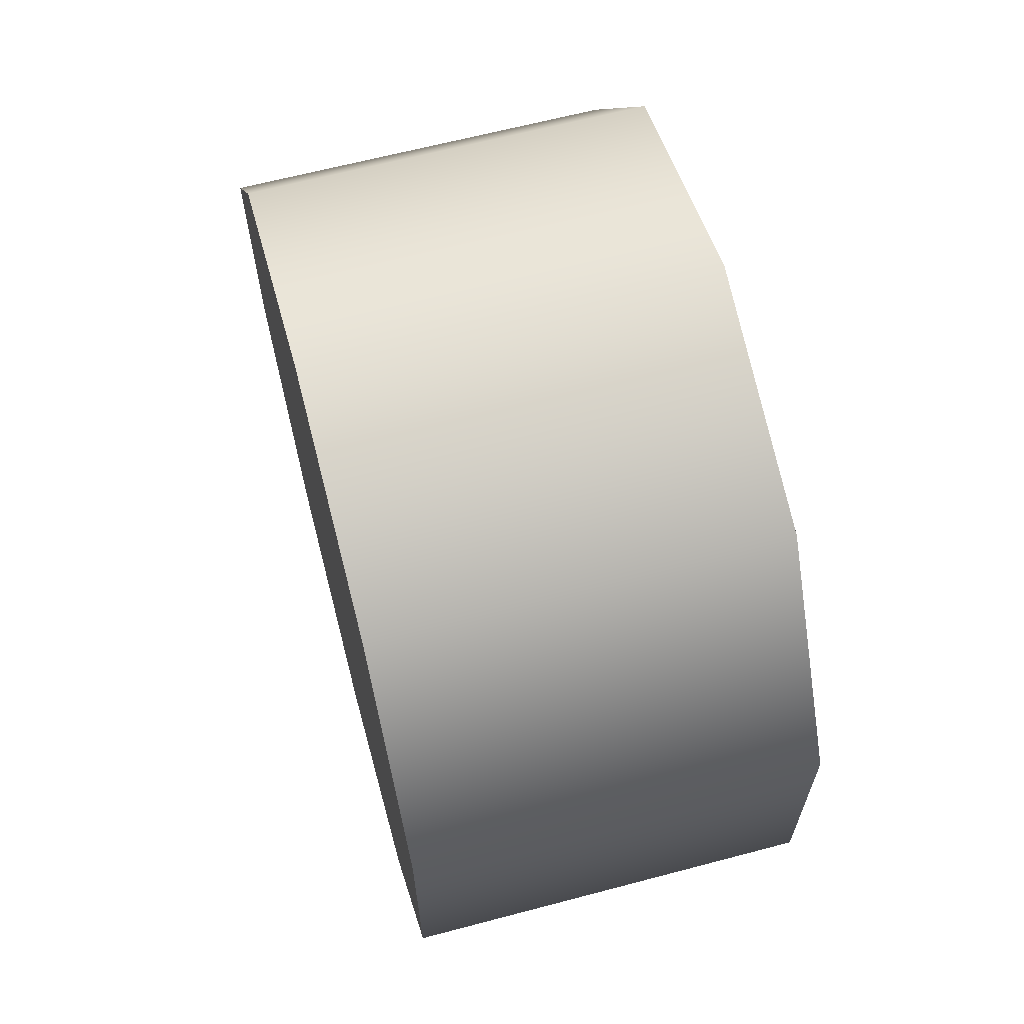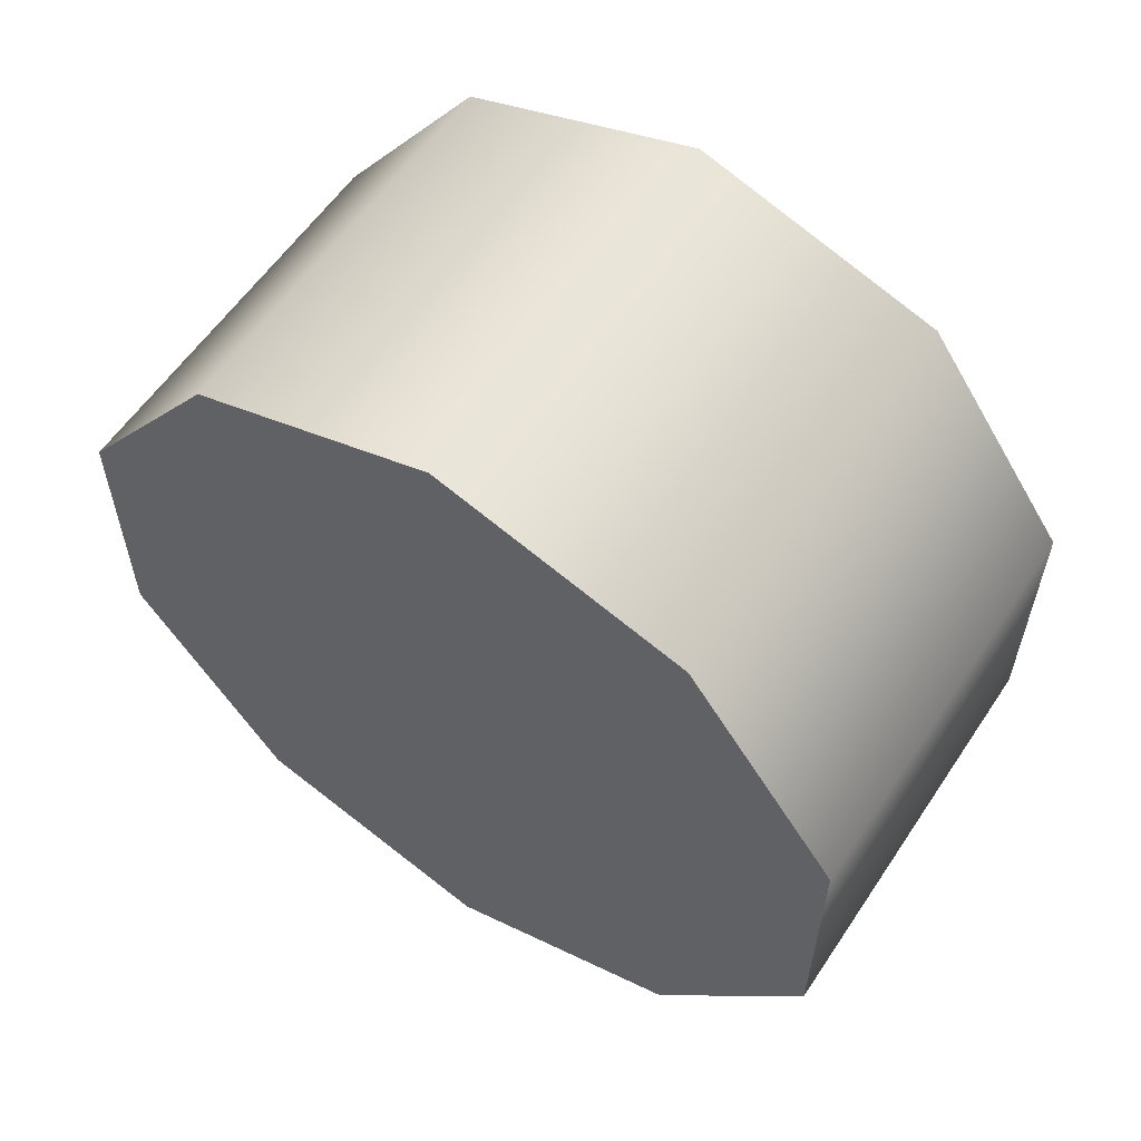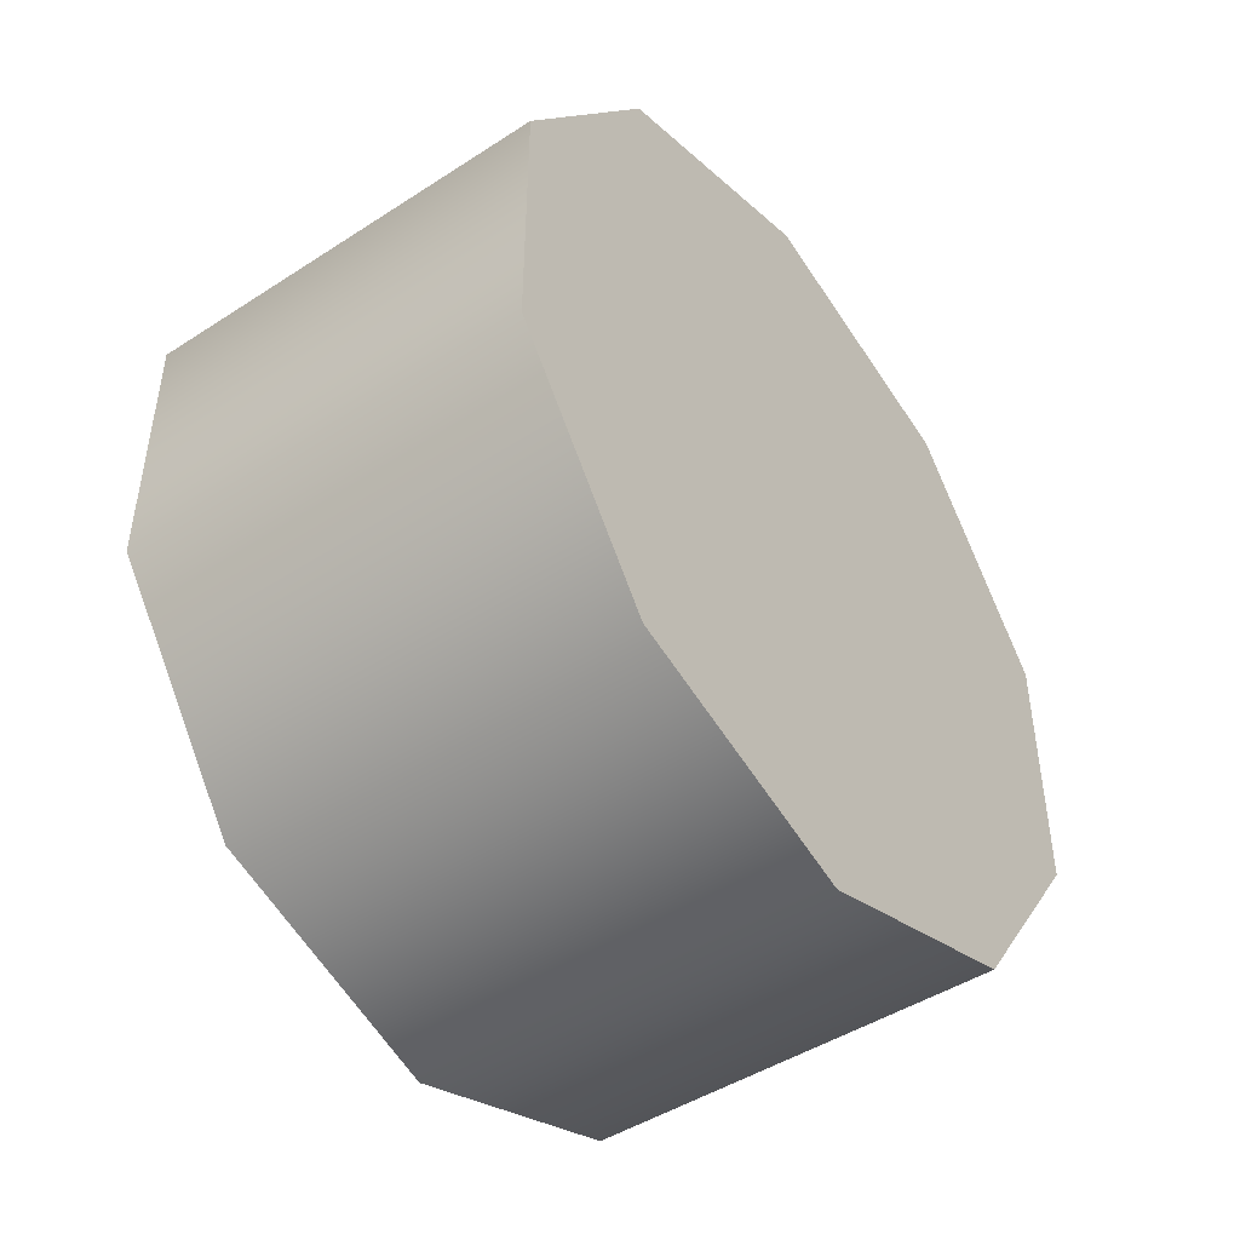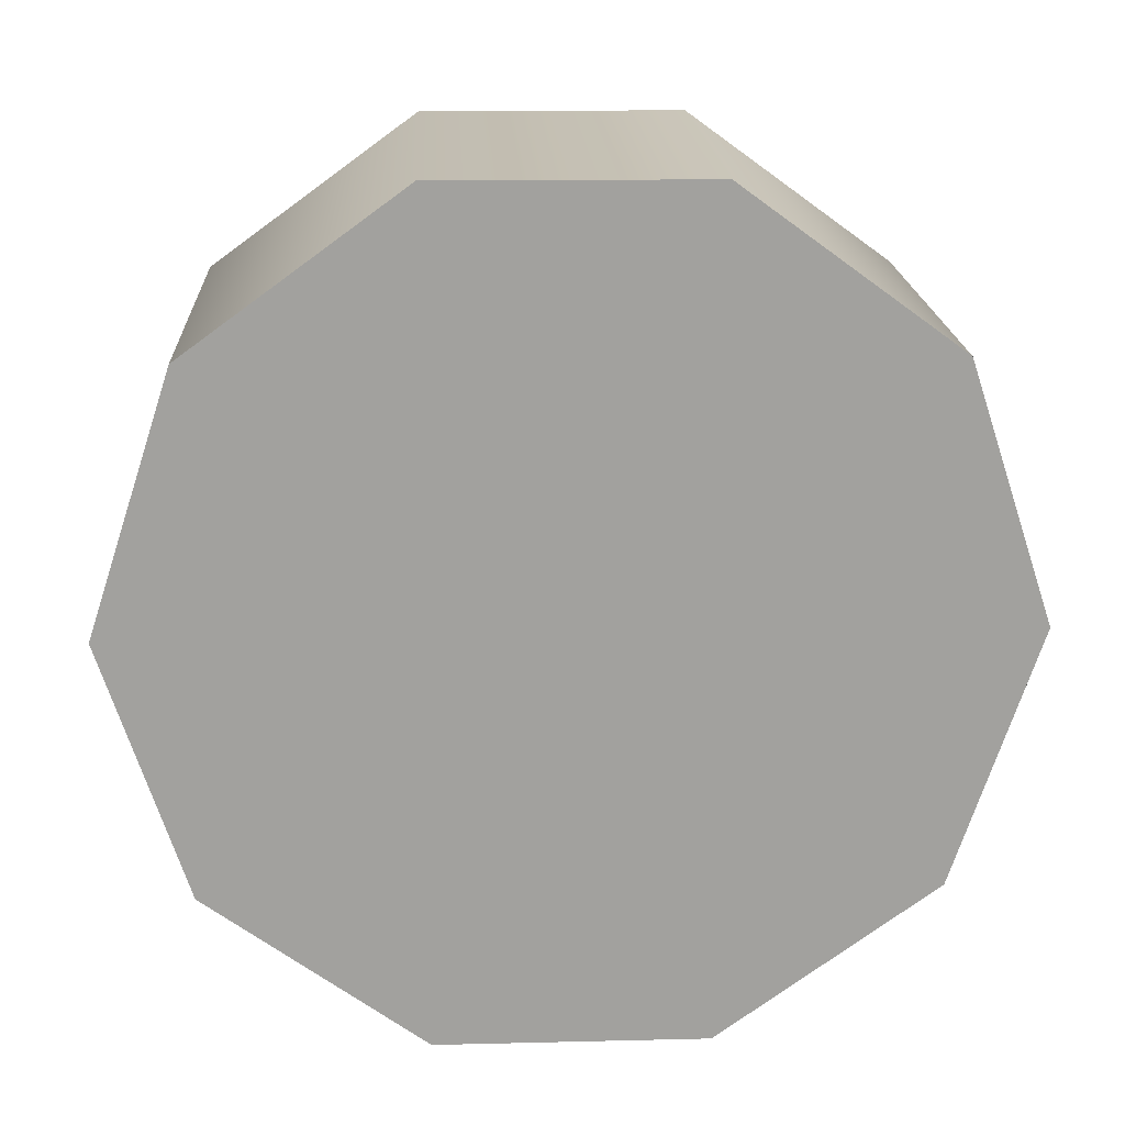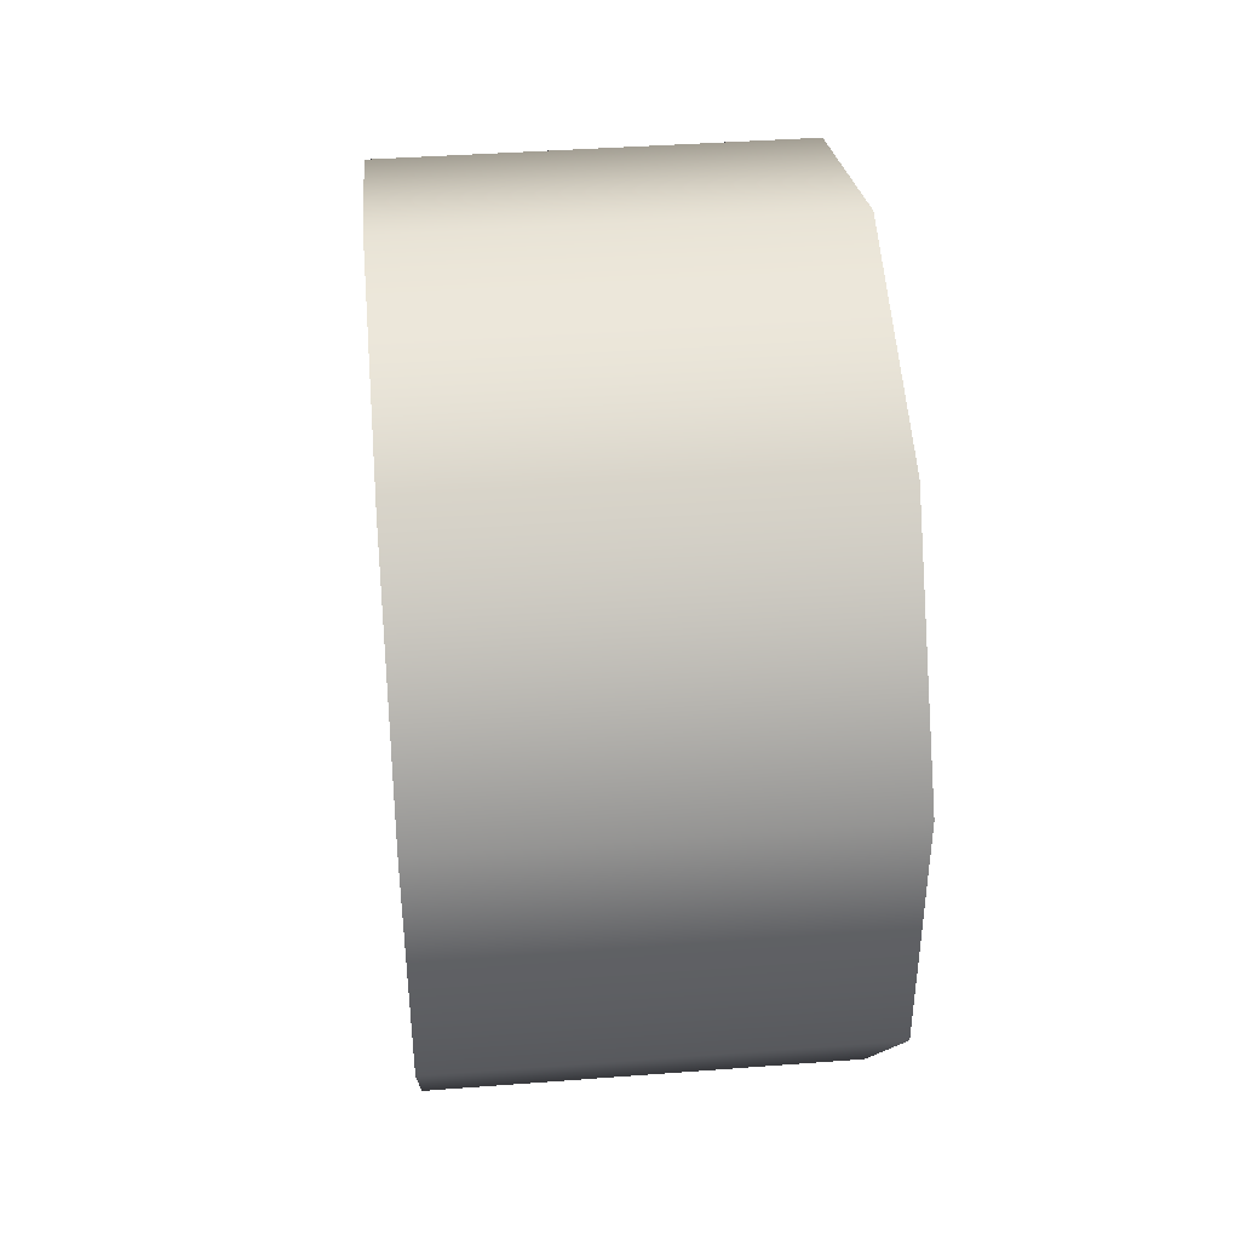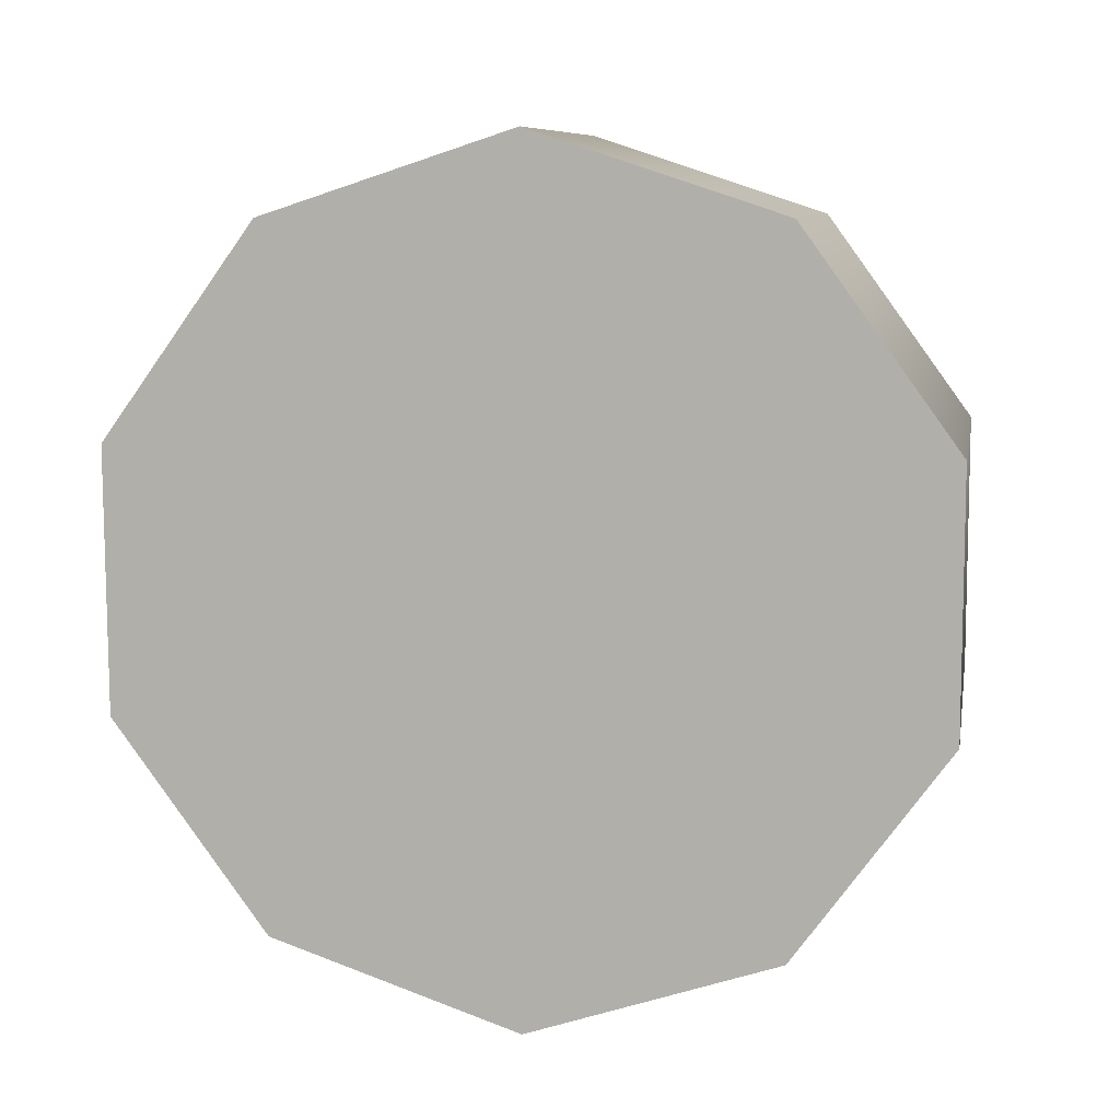
<metadata>
{"format":"obj","ext":"obj","renderer":"f3d","projection":"perspective","resolution":1024,"background":"white","views":[{"elev":64.6,"azim":-14.9,"up":"+Z"},{"elev":58.2,"azim":123.5,"up":"+Z"},{"elev":-46.3,"azim":36.5,"up":"+Z"},{"elev":18.2,"azim":87.2,"up":"+Y"},{"elev":41.4,"azim":-5.2,"up":"+Z"},{"elev":8.9,"azim":-79.8,"up":"+Z"}]}
</metadata>
<code>
v 1.277 2.548 0.9618
v 1.277 2.311 0.789
v 1.277 2.311 0.6348
v 1.277 2.401 0.5097
v 1.277 2.548 0.4605
v 1.277 2.695 0.5092
v 1.277 2.786 0.6335
v 1.277 2.786 0.7889
v 1.277 2.696 0.9136
v 1.277 2.402 0.9138
v 1.277 2.402 0.9138
v 1.277 2.548 0.9618
v 1.034 2.402 0.9138
v 1.034 2.548 0.9618
v 1.277 2.311 0.789
v 1.034 2.311 0.789
v 1.277 2.548 0.4605
v 1.277 2.401 0.5097
v 1.034 2.548 0.4605
v 1.034 2.401 0.5097
v 1.277 2.311 0.789
v 1.034 2.311 0.6348
v 1.277 2.311 0.6348
v 1.277 2.695 0.5092
v 1.277 2.548 0.4605
v 1.034 2.695 0.5092
v 1.034 2.548 0.4605
v 1.277 2.786 0.6335
v 1.034 2.786 0.6335
v 1.277 2.786 0.6335
v 1.034 2.786 0.7889
v 1.277 2.786 0.7889
v 1.277 2.696 0.9136
v 1.034 2.696 0.9136
v 1.277 2.548 0.9618
v 1.034 2.548 0.9618
v 1.034 2.548 0.4605
v 1.034 2.401 0.5097
v 1.034 2.548 0.9618
v 1.034 2.311 0.6348
v 1.034 2.311 0.789
v 1.034 2.402 0.9138
v 1.034 2.696 0.9136
v 1.034 2.695 0.5092
v 1.034 2.786 0.6335
v 1.034 2.786 0.7889
v 1.034 2.311 0.789
v 1.034 2.786 0.6335
v 1.034 2.548 0.4605
v 1.034 2.548 0.9618
g group_64360040_140627912325536
f 1 2 3
f 1 3 4
f 1 5 6
f 1 6 7
f 1 7 8
f 1 8 9
f 1 10 2
f 1 4 5
f 11 12 13
f 12 14 13
f 15 11 16
f 11 13 16
f 17 18 19
f 18 20 19
f 21 22 23
f 18 23 20
f 23 22 20
f 24 25 26
f 25 27 26
f 28 24 29
f 24 26 29
f 30 31 32
f 33 32 34
f 32 31 34
f 35 33 36
f 33 34 36
f 37 38 39
f 38 40 39
f 40 41 39
f 39 41 42
f 50 43 49
f 49 43 44
f 44 43 45
f 45 43 46
f 22 21 47
f 31 30 48

</code>
